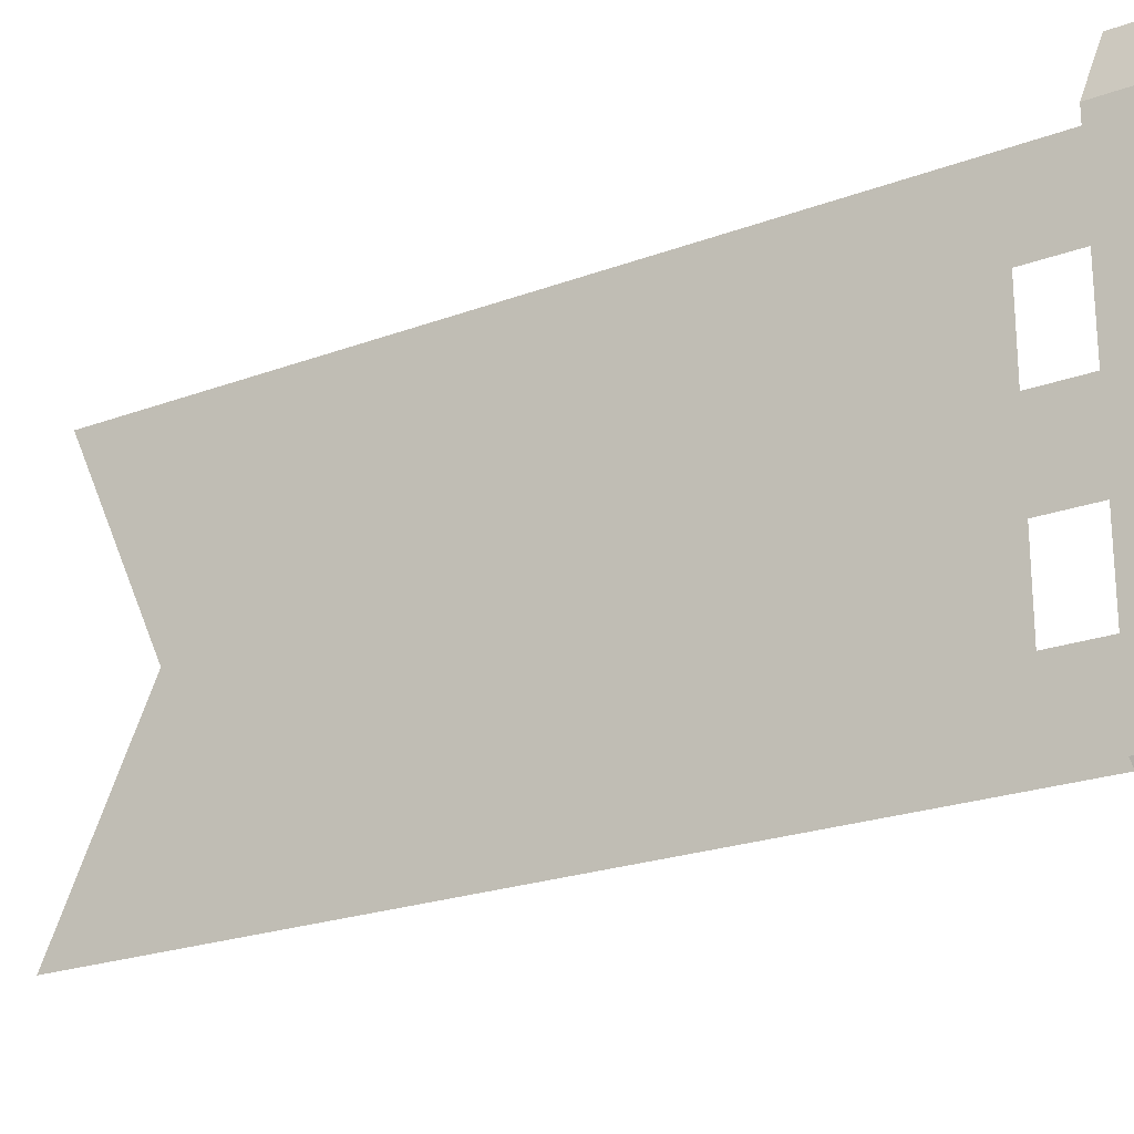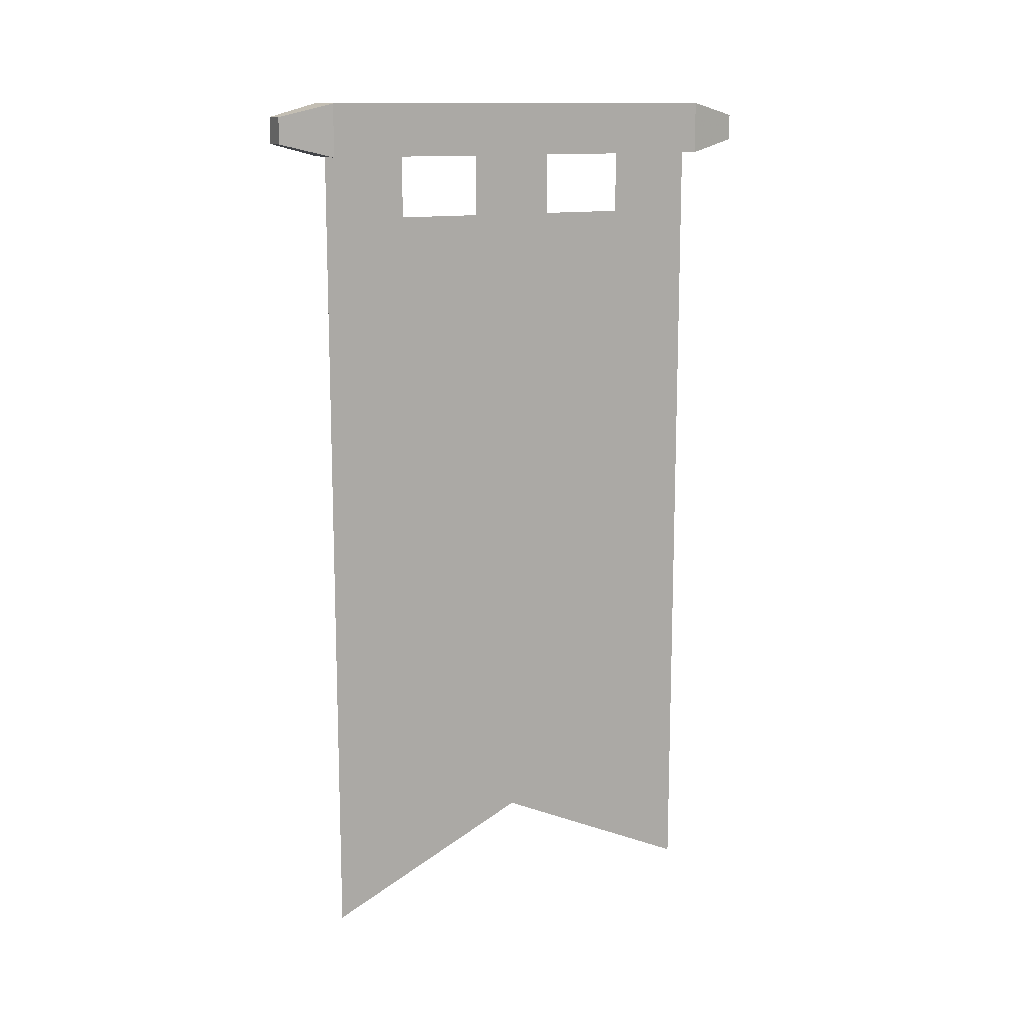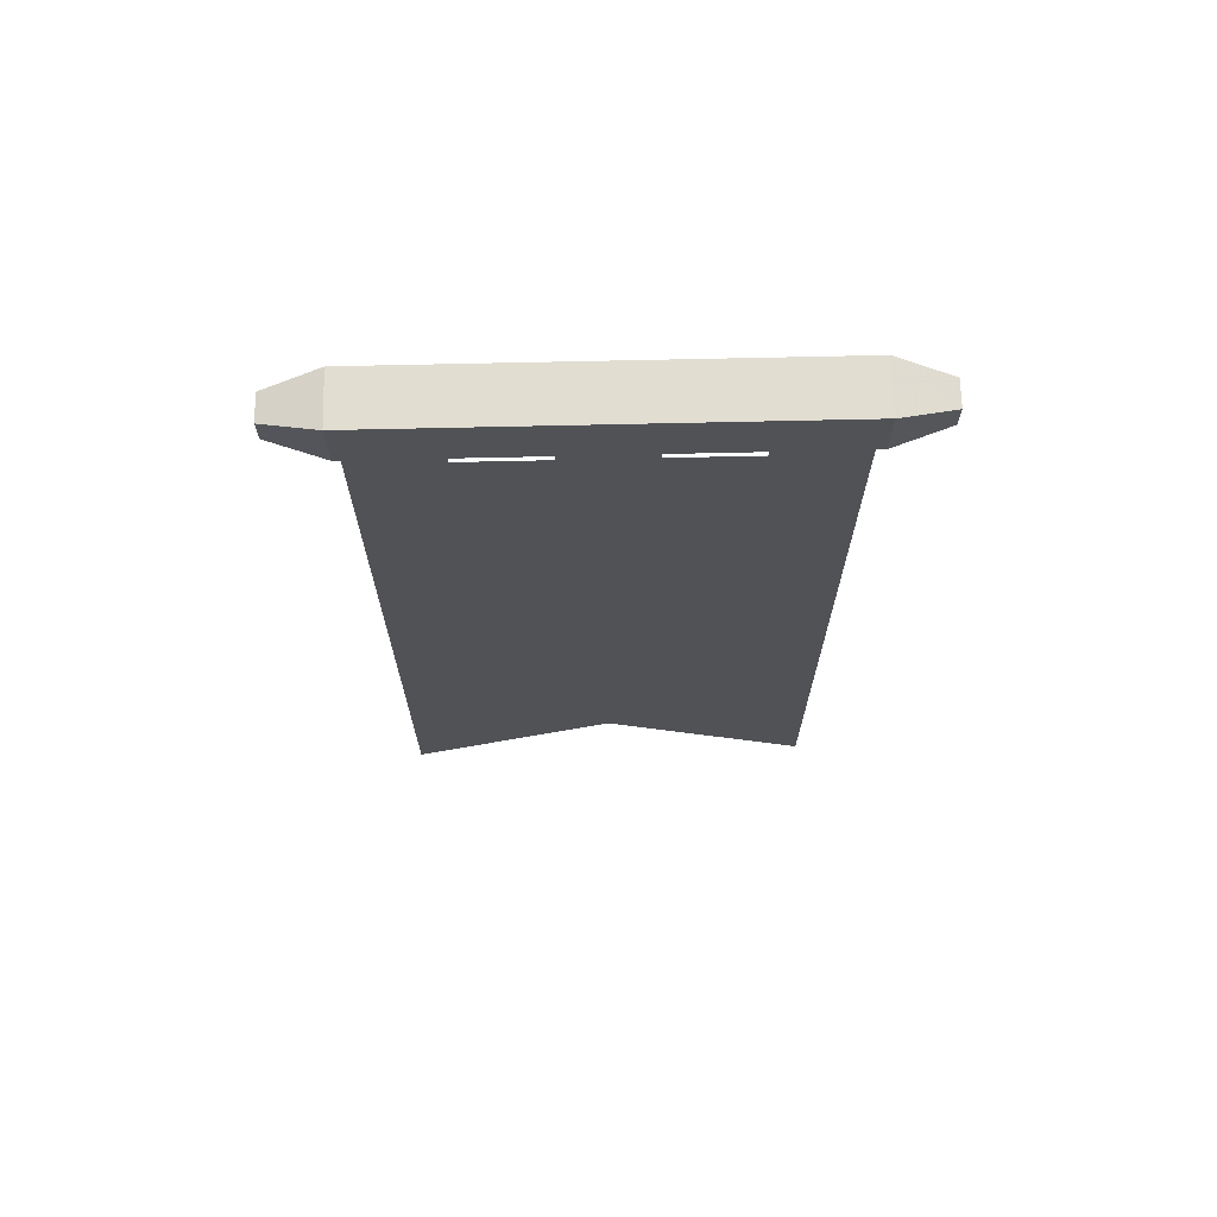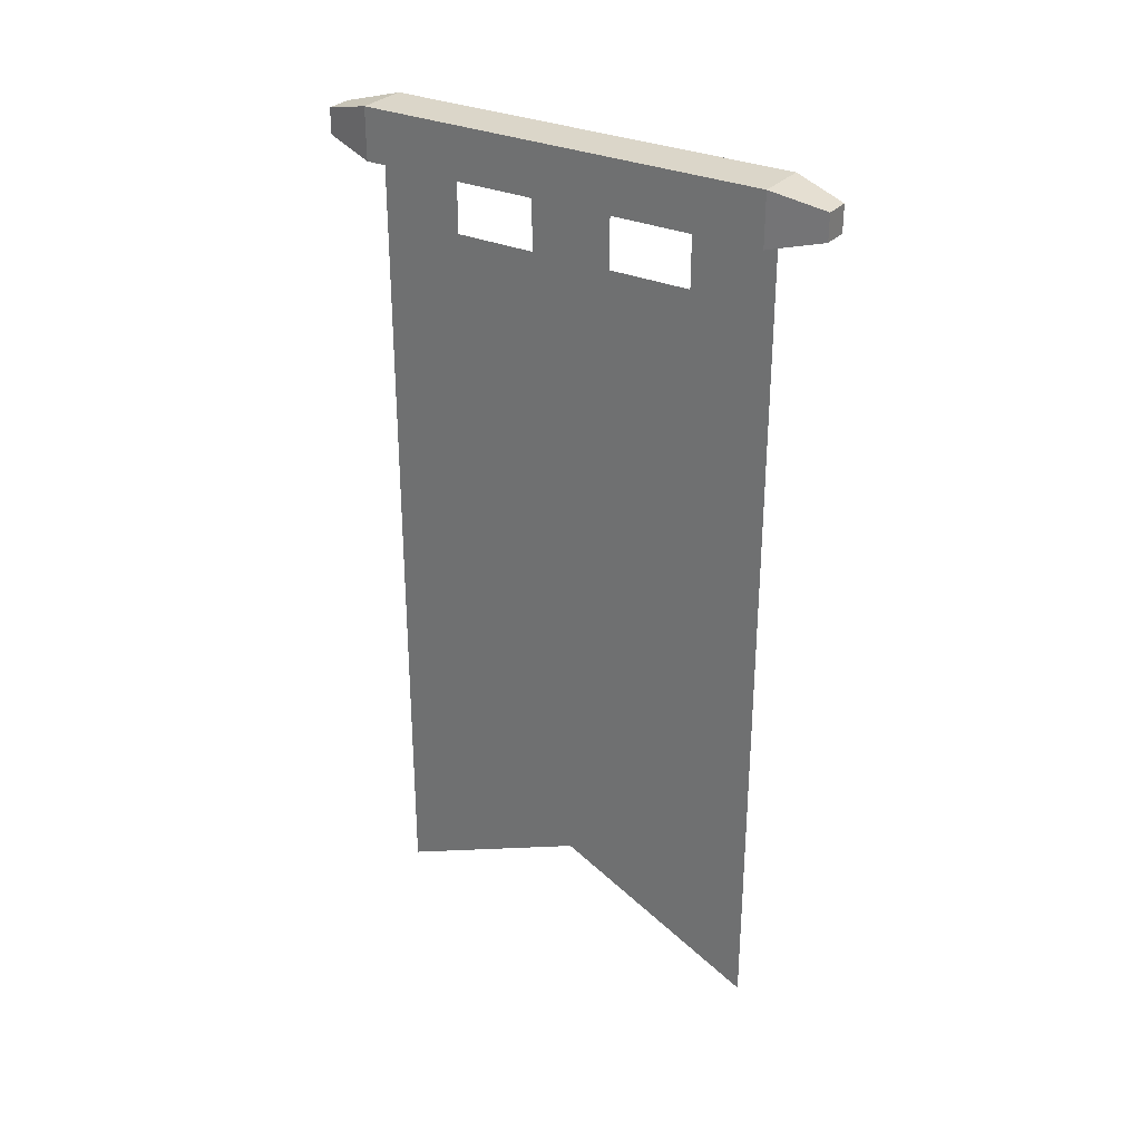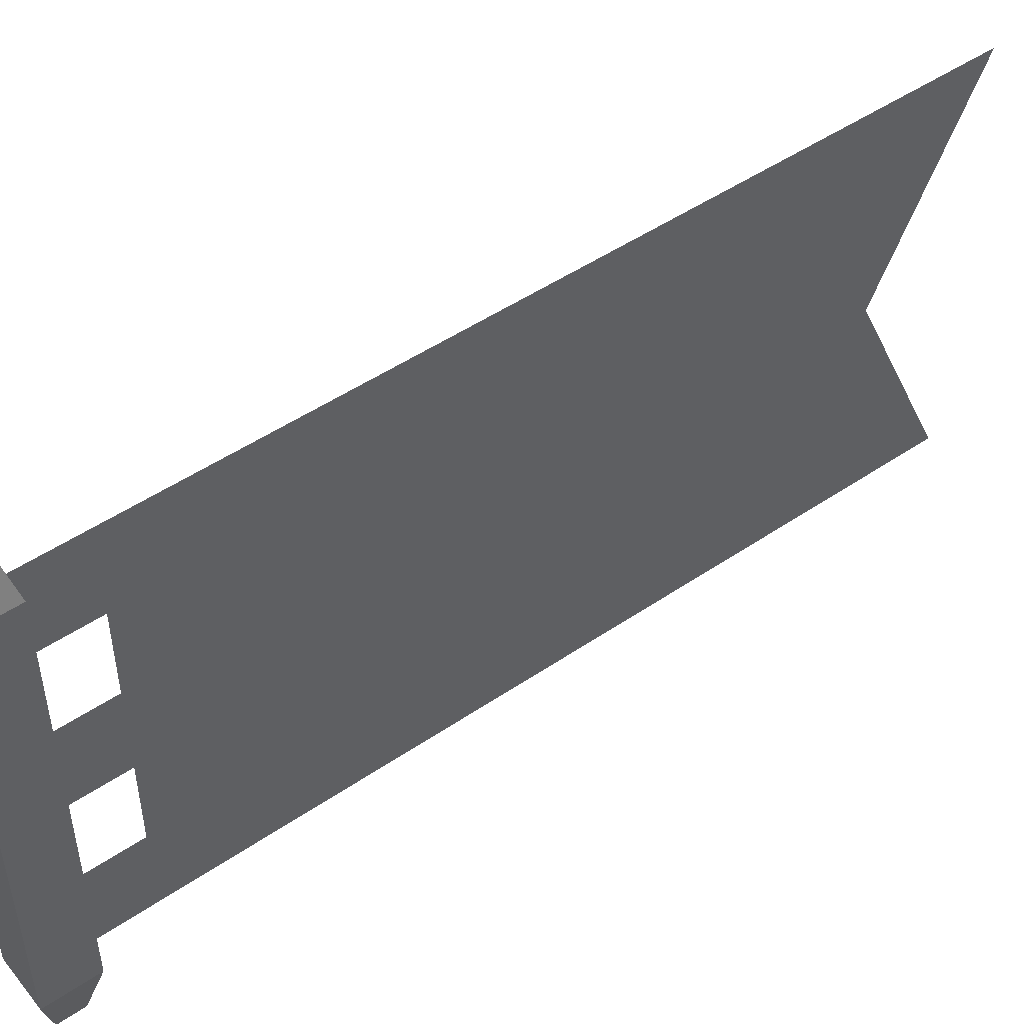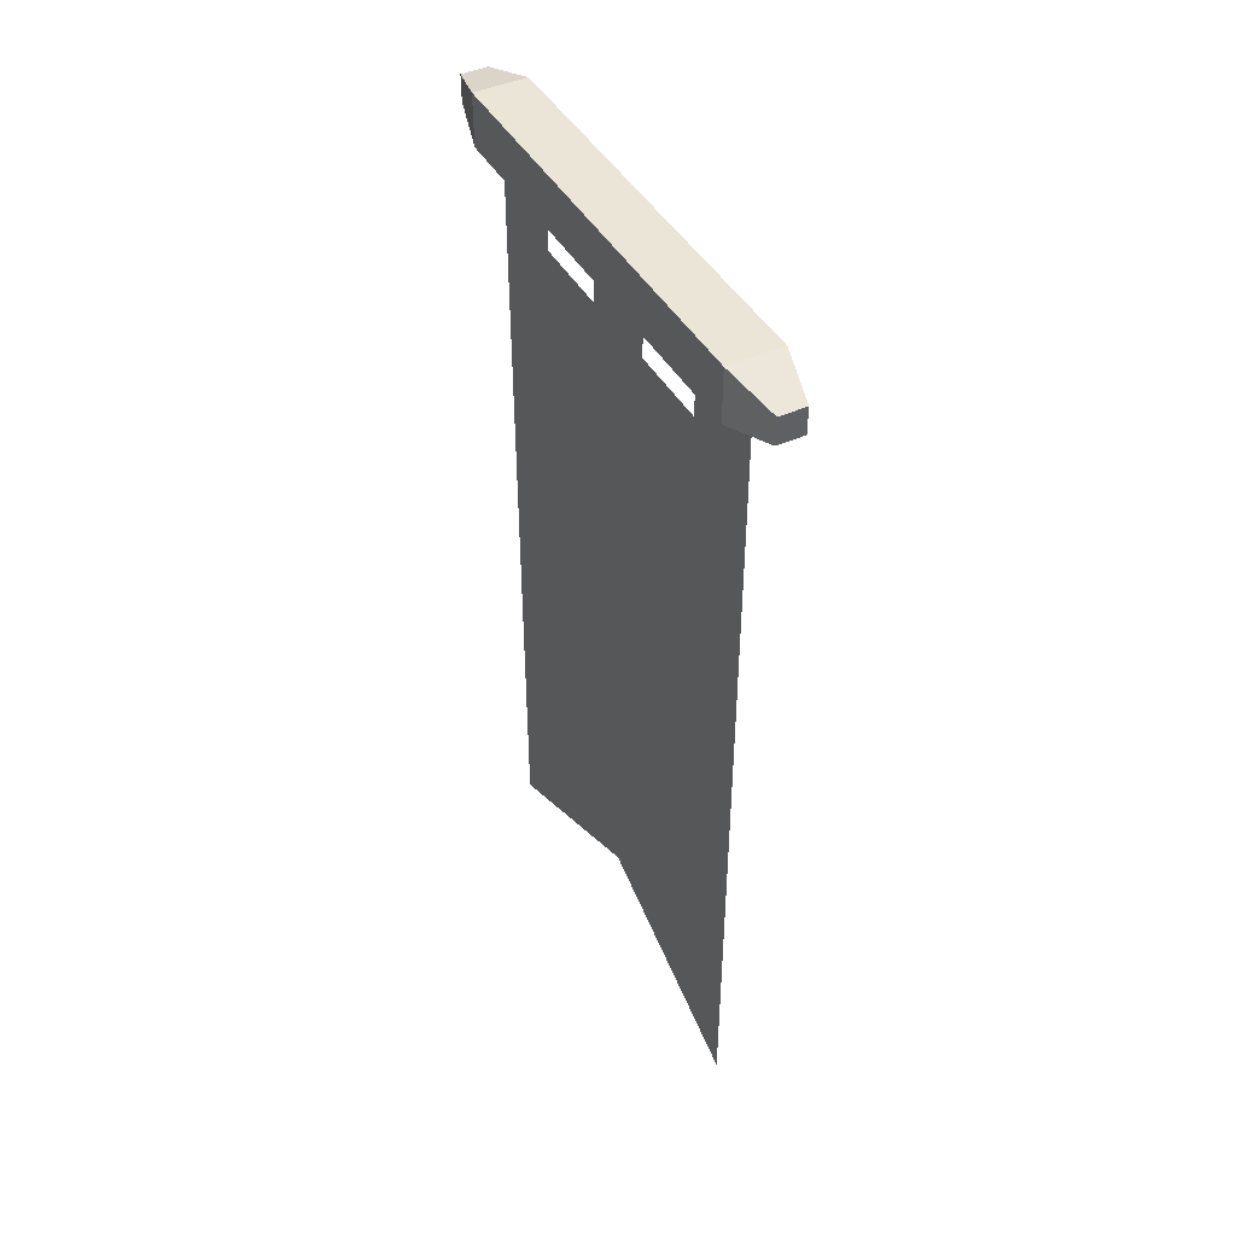
<metadata>
{"format":"obj","ext":"obj","renderer":"f3d","projection":"perspective","resolution":1024,"background":"white","views":[{"elev":-22.5,"azim":122.8,"up":"+Z"},{"elev":13.0,"azim":-116.3,"up":"+Y"},{"elev":68.8,"azim":88.7,"up":"+Y"},{"elev":30.0,"azim":123.2,"up":"+Y"},{"elev":48.9,"azim":-127.1,"up":"+Z"},{"elev":44.2,"azim":-27.9,"up":"+Y"}]}
</metadata>
<code>
v 0.4702 0.9404 0.643
v 0.4702 1 0.643
v 0.4702 0.9404 0.7383
v 0.4702 1 0.7383
v 0.4702 0.9404 0.4523
v 0.4702 1 0.4523
v 0.4702 0.9404 0.5477
v 0.4702 1 0.5477
v 0.5298 1 0.643
v 0.5298 1 0.7383
v 0.5298 1 0.2617
v 0.5298 1 0.357
v 0.4702 1 0.2617
v 0.4702 1 0.357
v 0.4702 0.9404 0.2617
v 0.4702 0.9404 0.357
v 0.5298 1 0.4523
v 0.5298 1 0.5477
v 0.5 0.8694 0.357
v 0.5 0.1497 0.357
v 0.5 0 0.2617
v 0.5 0.1113 0.5
v 0.5 0.2165 0.5
v 0.5 0 0.7383
v 0.5 0.1497 0.643
v 0.5 0.8694 0.643
v 0.5 0.9404 0.643
v 0.5 0.8694 0.7383
v 0.5 0.9404 0.7383
v 0.5 0.9404 0.357
v 0.5 0.9404 0.2617
v 0.5 0.8694 0.2617
v 0.4851 0.9553 0.2021
v 0.5149 0.9553 0.2021
v 0.4851 0.9851 0.2021
v 0.5149 0.9851 0.2021
v 0.5298 0.9404 0.2617
v 0.5298 0.9404 0.7383
v 0.5149 0.9553 0.7978
v 0.4851 0.9553 0.7978
v 0.5149 0.9851 0.7978
v 0.4851 0.9851 0.7978
v 0.5 0.8694 0.5477
v 0.5 0.9404 0.5477
v 0.5 0.9404 0.4523
v 0.5 0.8694 0.4523
g bannerGreen
f 3 2 1
f 2 3 4
f 7 6 5
f 6 7 8
f 2 10 9
f 10 2 4
f 13 12 11
f 12 13 14
f 15 14 13
f 14 15 16
f 6 18 17
f 18 6 8
f 21 20 19
f 20 21 22
f 20 22 23
f 23 22 24
f 23 24 25
f 25 24 26
f 26 24 27
f 27 24 28
f 27 28 29
f 30 21 19
f 31 21 30
f 21 31 32
f 19 20 21
f 22 21 20
f 23 22 20
f 24 22 23
f 25 24 23
f 26 24 25
f 27 24 26
f 28 24 27
f 29 28 27
f 19 21 30
f 30 21 31
f 32 31 21
f 8 9 18
f 9 8 2
f 1 8 7
f 8 1 2
f 35 34 33
f 34 35 36
f 11 38 37
f 38 11 12
f 38 12 17
f 38 17 18
f 38 18 9
f 38 9 10
f 29 37 38
f 37 29 31
f 31 29 3
f 31 3 15
f 15 3 1
f 15 1 7
f 15 7 5
f 15 5 16
f 41 40 39
f 40 41 42
f 5 14 16
f 14 5 6
f 14 17 12
f 17 14 6
f 33 13 35
f 13 33 15
f 36 37 34
f 37 36 11
f 36 13 11
f 13 36 35
f 31 34 37
f 34 31 33
f 33 31 15
f 39 29 38
f 29 39 40
f 29 40 3
f 4 41 10
f 41 4 42
f 40 4 3
f 4 40 42
f 10 39 38
f 39 10 41
f 25 43 23
f 43 25 26
f 44 23 43
f 45 23 44
f 46 23 45
f 46 20 23
f 20 46 19
f 23 43 25
f 26 25 43
f 43 23 44
f 44 23 45
f 45 23 46
f 23 20 46
f 19 46 20

</code>
